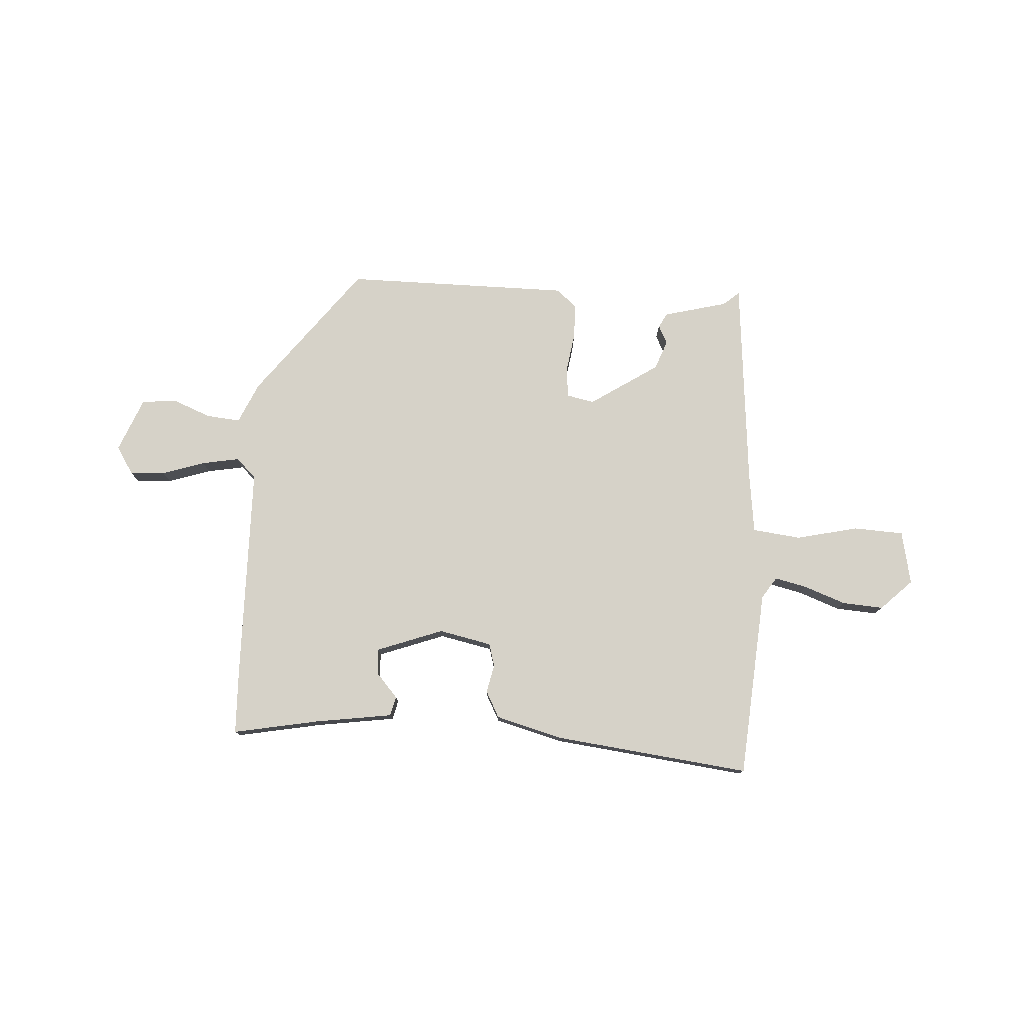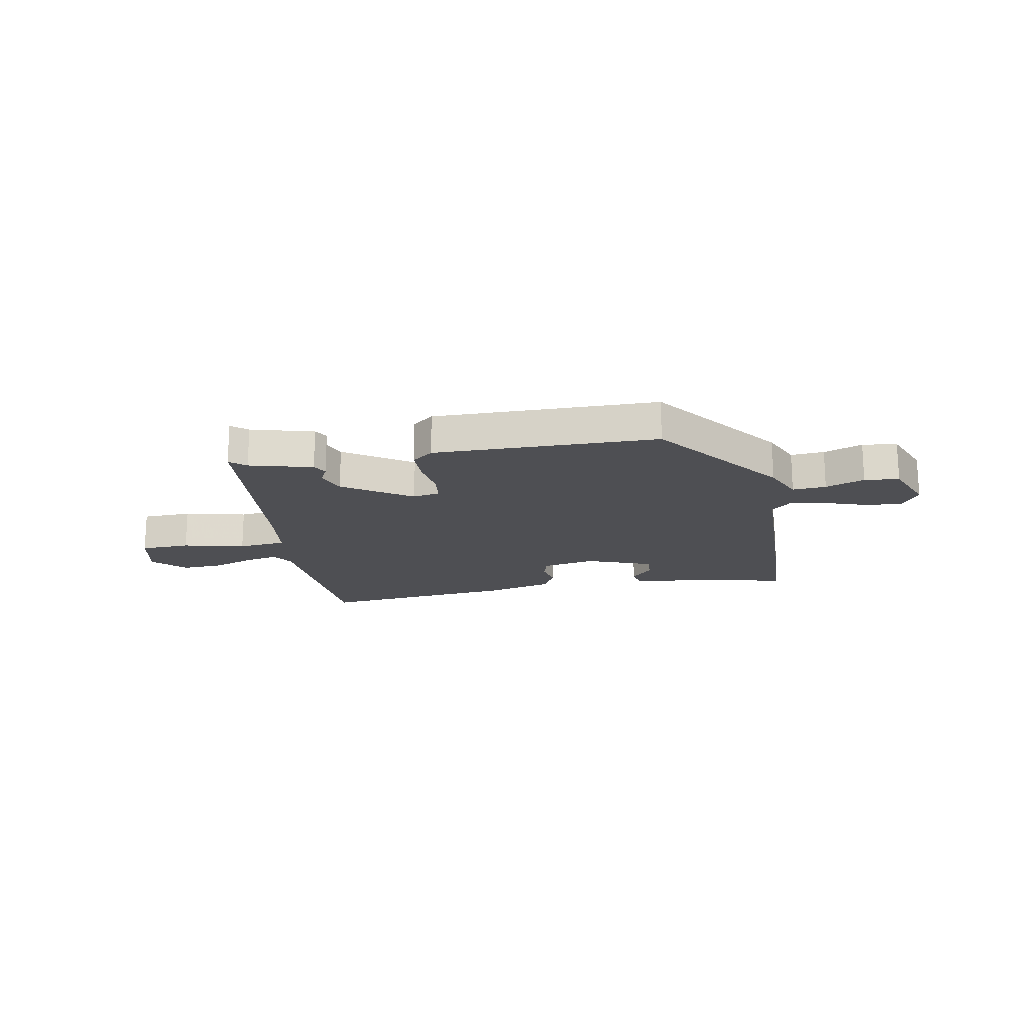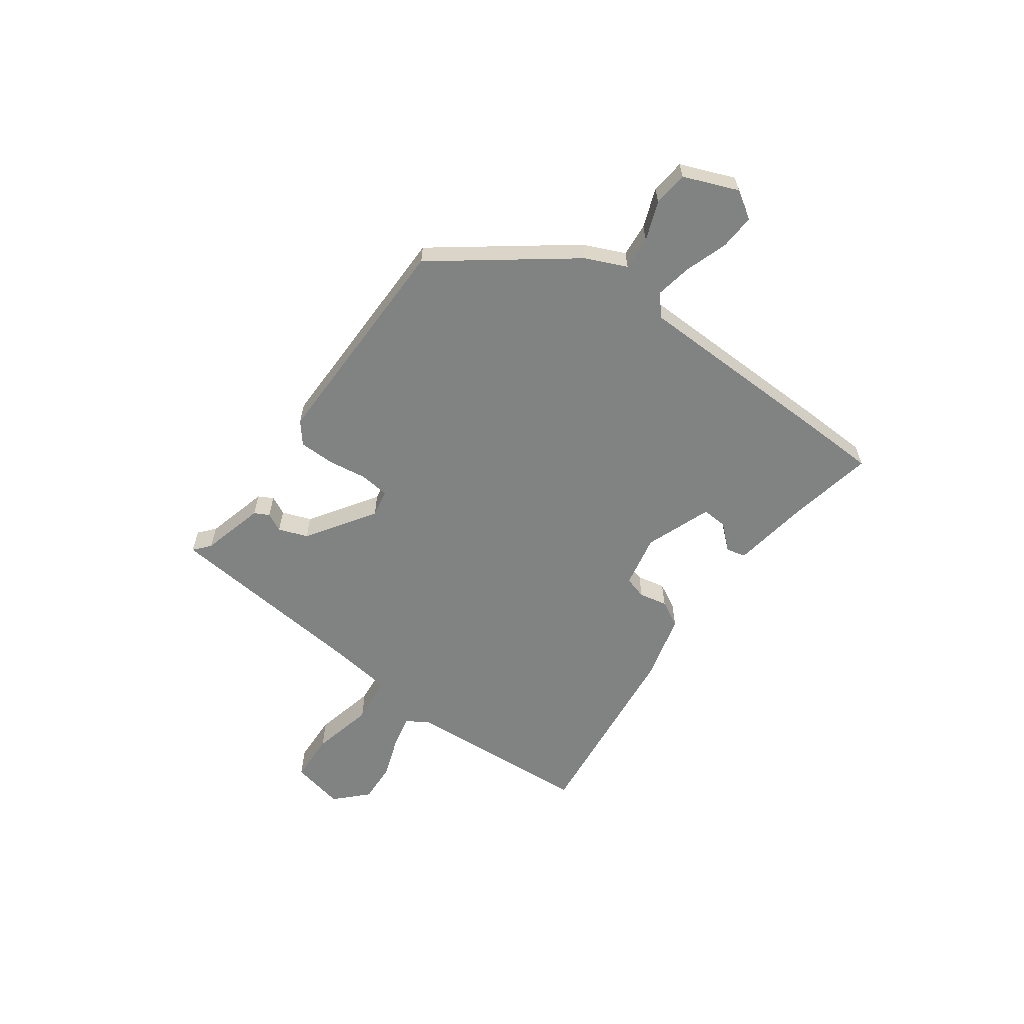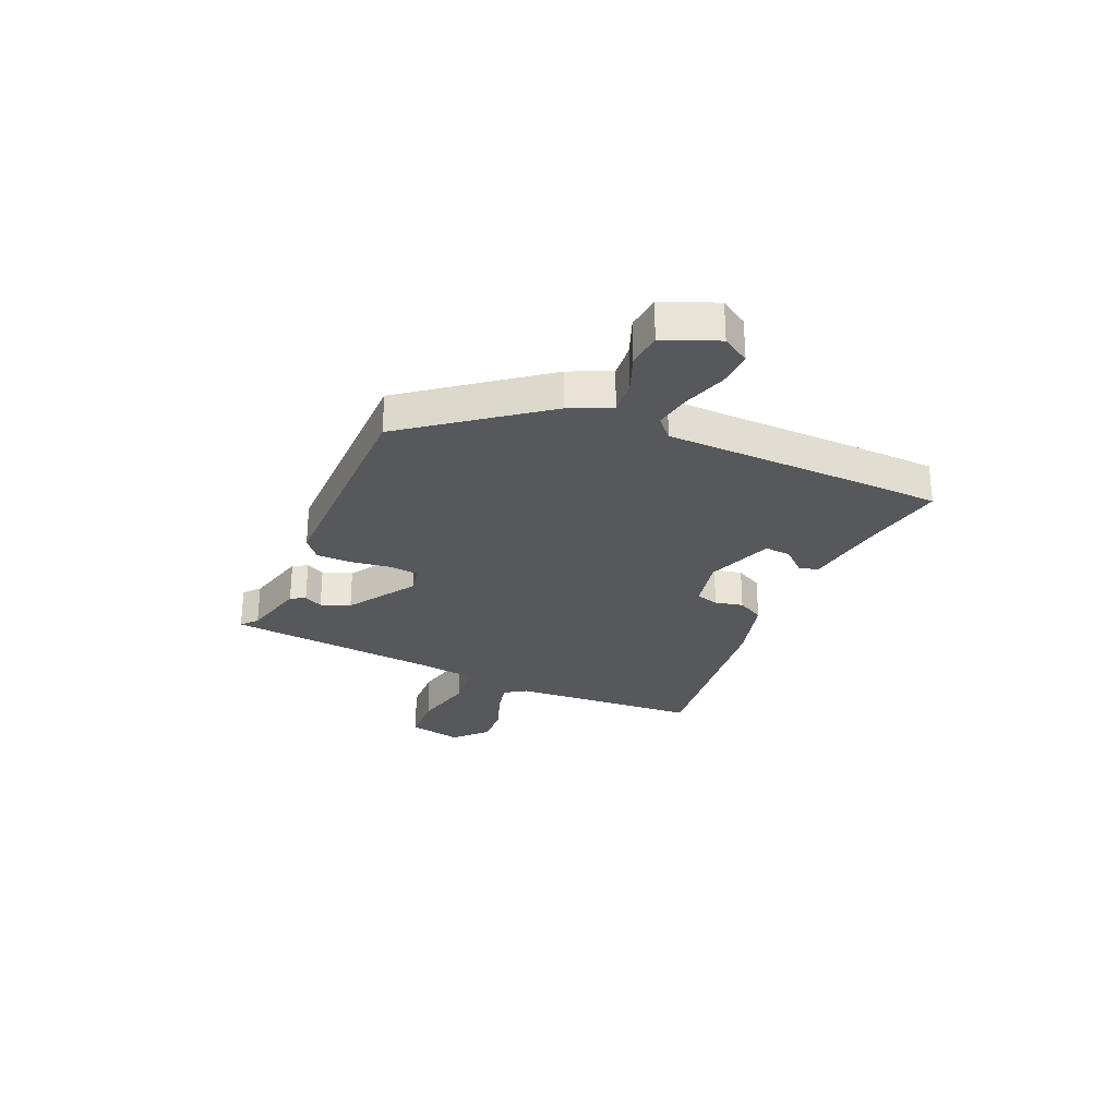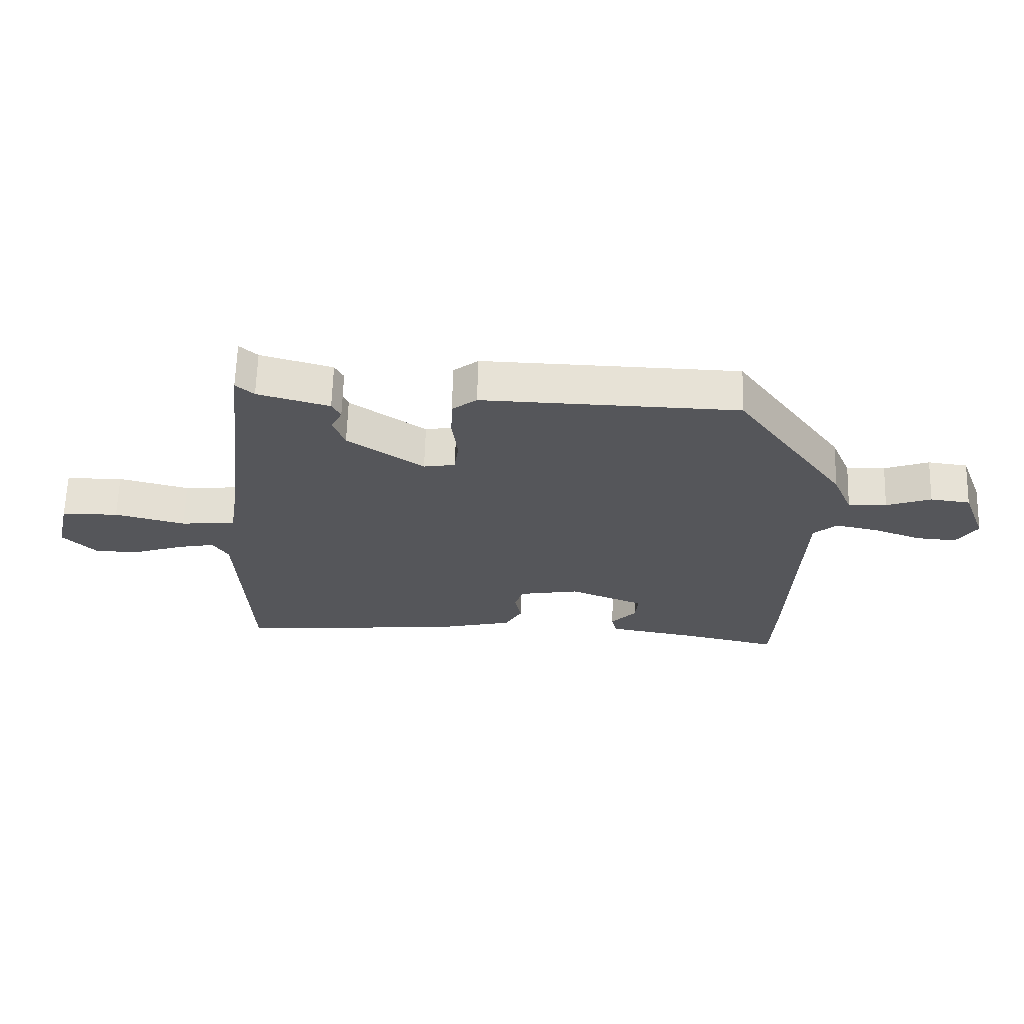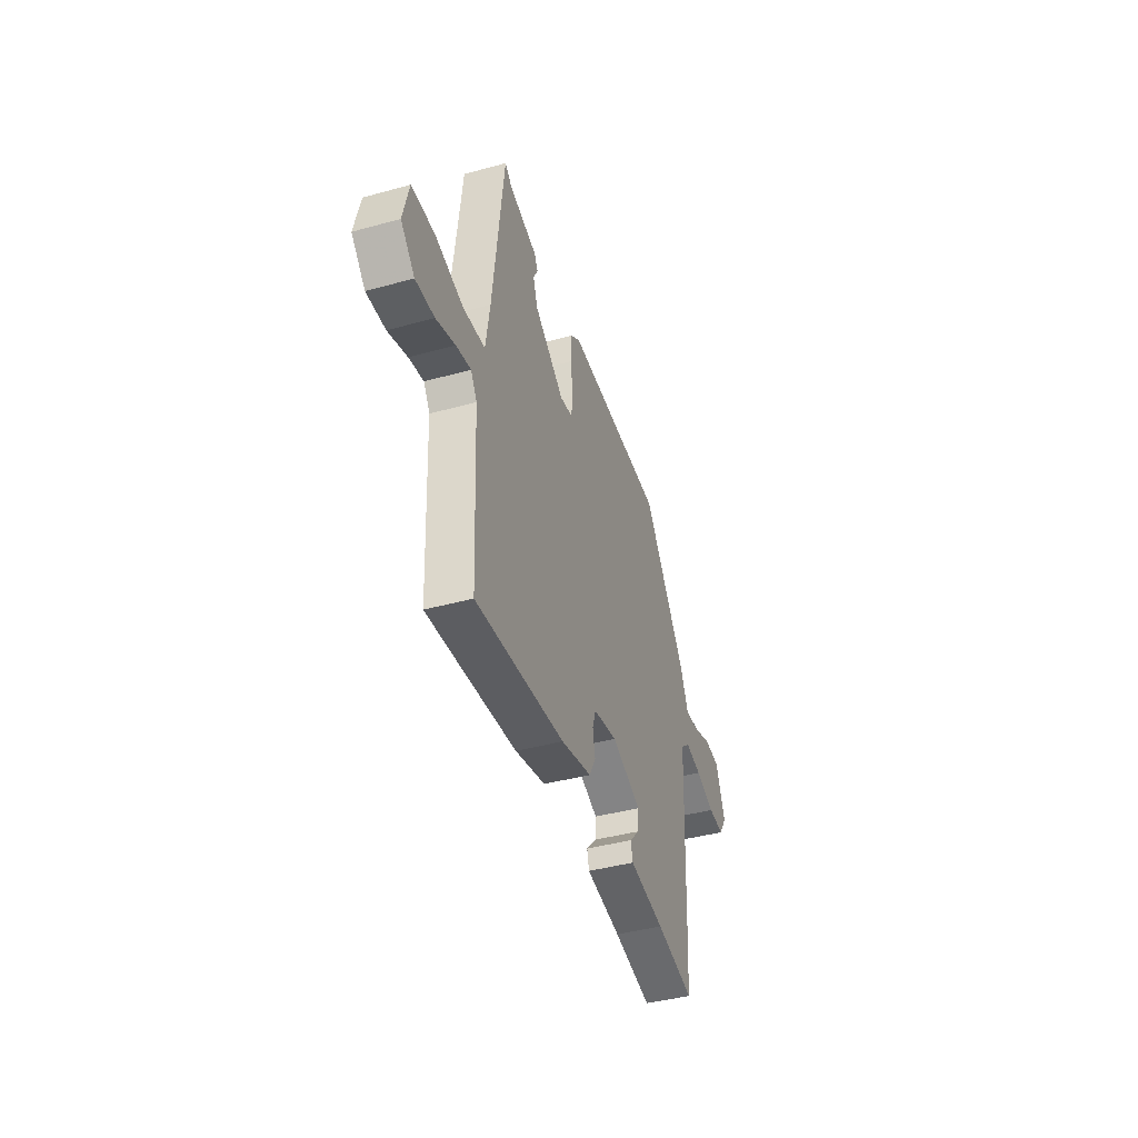
<metadata>
{"format":"obj","ext":"obj","renderer":"f3d","projection":"perspective","resolution":1024,"background":"white","views":[{"elev":77.8,"azim":-175.0,"up":"+Y"},{"elev":-18.1,"azim":11.4,"up":"+Y"},{"elev":-60.6,"azim":55.2,"up":"+Y"},{"elev":-27.9,"azim":67.8,"up":"+Y"},{"elev":64.2,"azim":1.7,"up":"+Z"},{"elev":-41.9,"azim":-71.7,"up":"+Z"}]}
</metadata>
<code>
v 0.507 0.07 -0.383
v 0.5 0.07 -0.507
v 0.344 0.07 -0.473
v 0.2 0.07 -0.448
v 0.192 0.07 -0.412
v 0.233 0.07 -0.368
v 0.237 0.07 -0.321
v 0.116 0.07 -0.273
v 0.018 0.07 -0.291
v 0.005 0.07 -0.333
v 0.015 0.07 -0.385
v -0.012 0.07 -0.433
v -0.137 0.07 -0.463
v -0.499 0.07 -0.496
v -0.516 0.07 -0.149
v -0.541 0.07 -0.109
v -0.601 0.07 -0.121
v -0.678 0.07 -0.147
v -0.754 0.07 -0.15
v -0.81 0.07 -0.093
v -0.787 0.07 0.005
v -0.695 0.07 0.007
v -0.581 0.07 -0.022
v -0.492 0.07 -0.014
v -0.475 0.07 0.097
v -0.43 0.07 0.483
v -0.401 0.07 0.457
v -0.285 0.07 0.424
v -0.271 0.07 0.397
v -0.289 0.07 0.363
v -0.27 0.07 0.309
v -0.147 0.07 0.224
v -0.096 0.07 0.233
v -0.089 0.07 0.287
v -0.098 0.07 0.36
v -0.096 0.07 0.425
v -0.056 0.07 0.456
v 0.358 0.07 0.445
v 0.537 0.07 0.198
v 0.569 0.07 0.122
v 0.631 0.07 0.126
v 0.703 0.07 0.152
v 0.767 0.07 0.144
v 0.805 0.07 0.044
v 0.772 0.07 -0.006
v 0.707 0.07 -0.001
v 0.629 0.07 0.027
v 0.561 0.07 0.041
v 0.523 0.07 0.008
v 0.507 0 -0.383
v 0.5 0 -0.507
v 0.344 0 -0.473
v 0.2 0 -0.448
v 0.192 0 -0.412
v 0.233 0 -0.368
v 0.237 0 -0.321
v 0.116 0 -0.273
v 0.018 0 -0.291
v 0.005 0 -0.333
v 0.015 0 -0.385
v -0.012 0 -0.433
v -0.137 0 -0.463
v -0.499 0 -0.496
v -0.516 0 -0.149
v -0.541 0 -0.109
v -0.601 0 -0.121
v -0.678 0 -0.147
v -0.754 0 -0.15
v -0.81 0 -0.093
v -0.787 0 0.005
v -0.695 0 0.007
v -0.581 0 -0.022
v -0.492 0 -0.014
v -0.475 0 0.097
v -0.43 0 0.483
v -0.401 0 0.457
v -0.285 0 0.424
v -0.271 0 0.397
v -0.289 0 0.363
v -0.27 0 0.309
v -0.147 0 0.224
v -0.096 0 0.233
v -0.089 0 0.287
v -0.098 0 0.36
v -0.096 0 0.425
v -0.056 0 0.456
v 0.358 0 0.445
v 0.537 0 0.198
v 0.569 0 0.122
v 0.631 0 0.126
v 0.703 0 0.152
v 0.767 0 0.144
v 0.805 0 0.044
v 0.772 0 -0.006
v 0.707 0 -0.001
v 0.629 0 0.027
v 0.561 0 0.041
v 0.523 0 0.008
f 45 46 47
f 44 45 47
f 43 44 47
f 42 43 47
f 41 42 47
f 40 41 47 48
f 40 48 49
f 39 40 49
f 38 39 49
f 37 38 49
f 36 37 49
f 35 36 49
f 34 35 49
f 27 28 29 30
f 27 30 31
f 25 26 27 31
f 24 25 31 32
f 21 22 23
f 20 21 23
f 19 20 23
f 18 19 23
f 17 18 23
f 16 17 23 24
f 24 32 33
f 16 24 33
f 15 16 33
f 13 14 15
f 12 13 15
f 11 12 15
f 10 11 15
f 3 4 5 6
f 3 6 7
f 2 3 7
f 1 2 7
f 49 1 7
f 34 49 7
f 33 34 7
f 9 10 15 33
f 33 7 8
f 8 9 33
f 96 95 94
f 96 94 93
f 96 93 92
f 96 92 91
f 96 91 90
f 97 96 90 89
f 98 97 89
f 98 89 88
f 98 88 87
f 98 87 86
f 98 86 85
f 98 85 84
f 98 84 83
f 79 78 77 76
f 80 79 76
f 80 76 75 74
f 81 80 74 73
f 72 71 70
f 72 70 69
f 72 69 68
f 72 68 67
f 72 67 66
f 73 72 66 65
f 82 81 73
f 82 73 65
f 82 65 64
f 64 63 62
f 64 62 61
f 64 61 60
f 64 60 59
f 55 54 53 52
f 56 55 52
f 56 52 51
f 56 51 50
f 56 50 98
f 56 98 83
f 56 83 82
f 82 64 59 58
f 57 56 82
f 82 58 57
f 1 50 51 2
f 2 51 52 3
f 3 52 53 4
f 4 53 54 5
f 5 54 55 6
f 6 55 56 7
f 7 56 57 8
f 8 57 58 9
f 9 58 59 10
f 10 59 60 11
f 11 60 61 12
f 12 61 62 13
f 13 62 63 14
f 14 63 64 15
f 15 64 65 16
f 16 65 66 17
f 17 66 67 18
f 18 67 68 19
f 19 68 69 20
f 20 69 70 21
f 21 70 71 22
f 22 71 72 23
f 23 72 73 24
f 24 73 74 25
f 25 74 75 26
f 26 75 76 27
f 27 76 77 28
f 28 77 78 29
f 29 78 79 30
f 30 79 80 31
f 31 80 81 32
f 32 81 82 33
f 33 82 83 34
f 34 83 84 35
f 35 84 85 36
f 36 85 86 37
f 37 86 87 38
f 38 87 88 39
f 39 88 89 40
f 40 89 90 41
f 41 90 91 42
f 42 91 92 43
f 43 92 93 44
f 44 93 94 45
f 45 94 95 46
f 46 95 96 47
f 47 96 97 48
f 48 97 98 49
f 49 98 50 1

</code>
